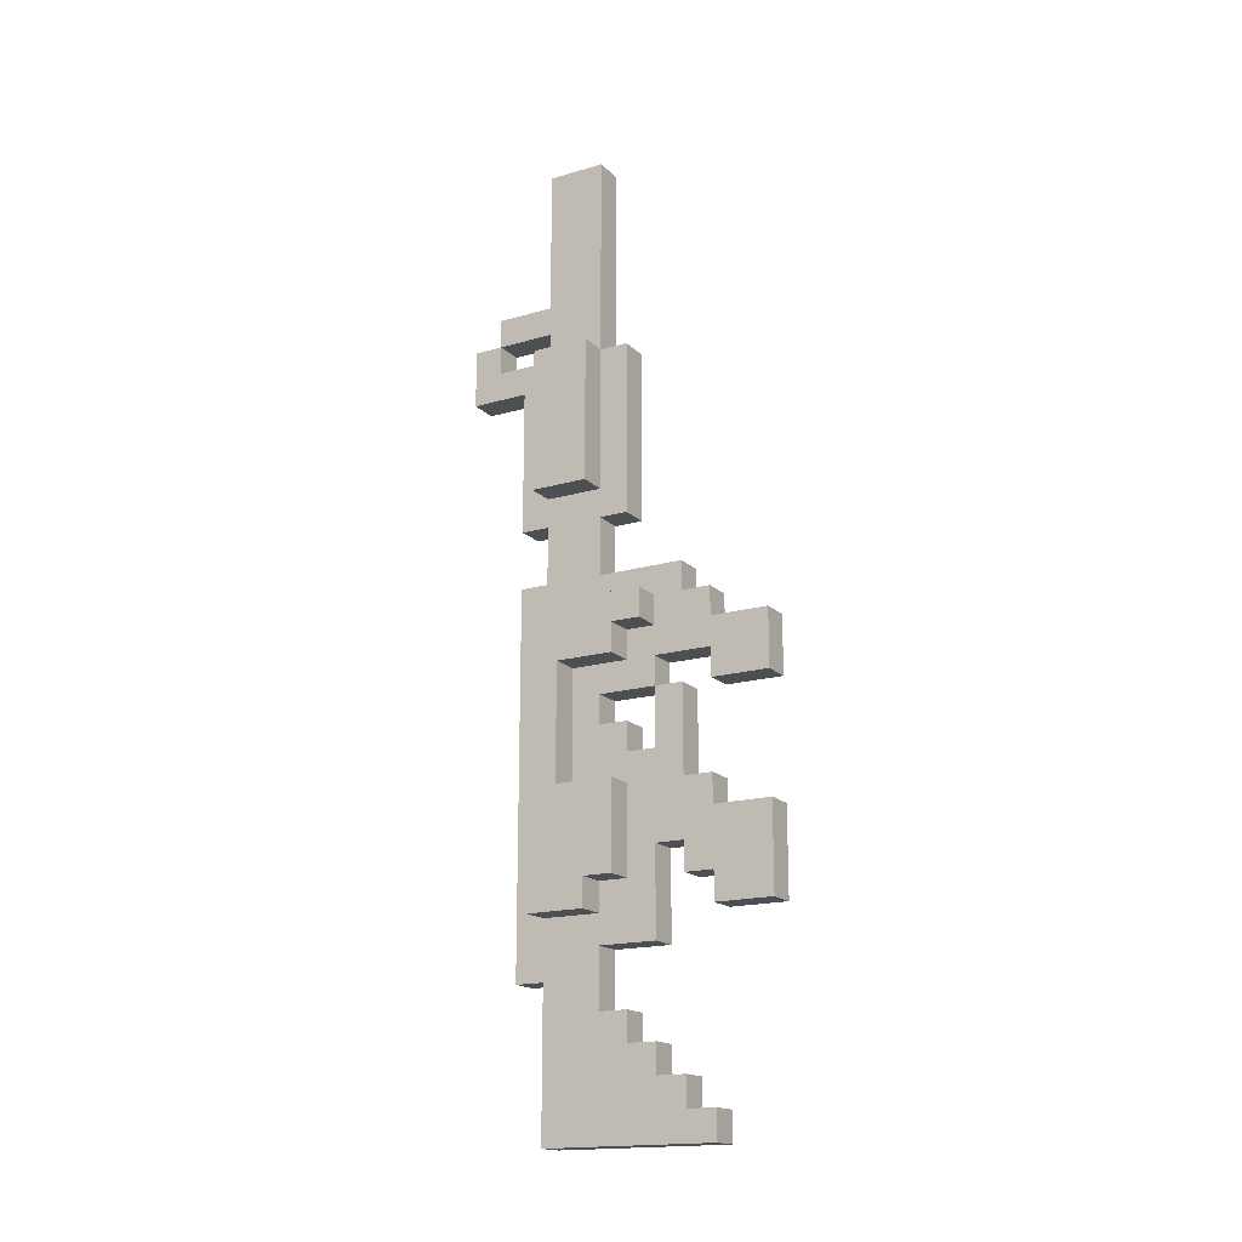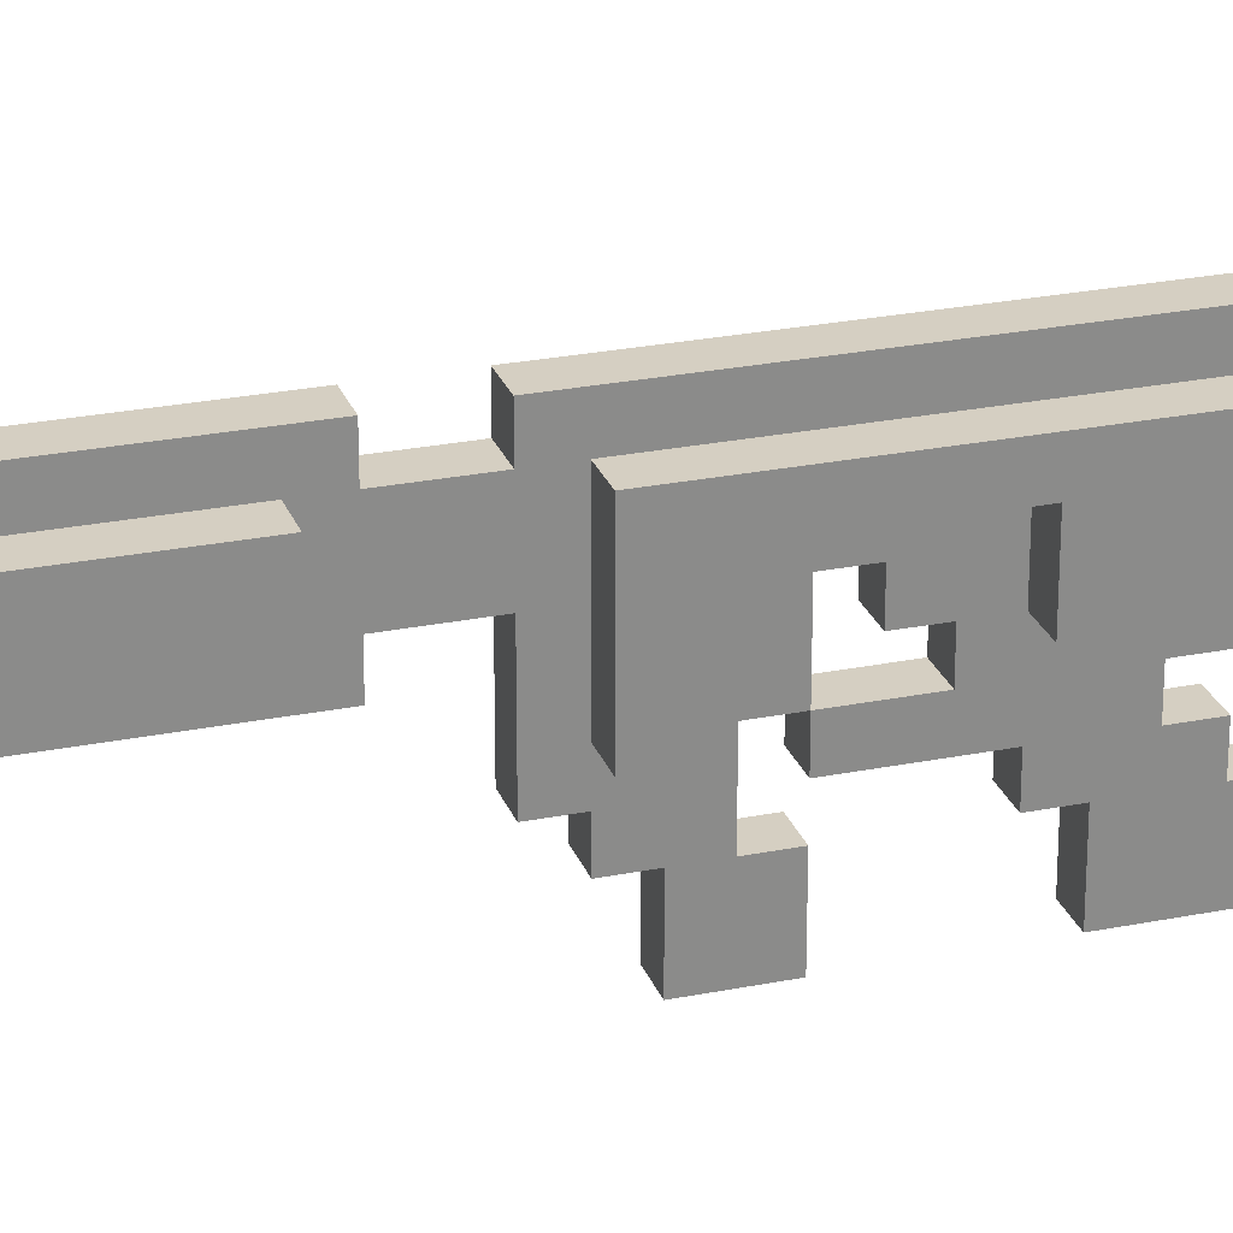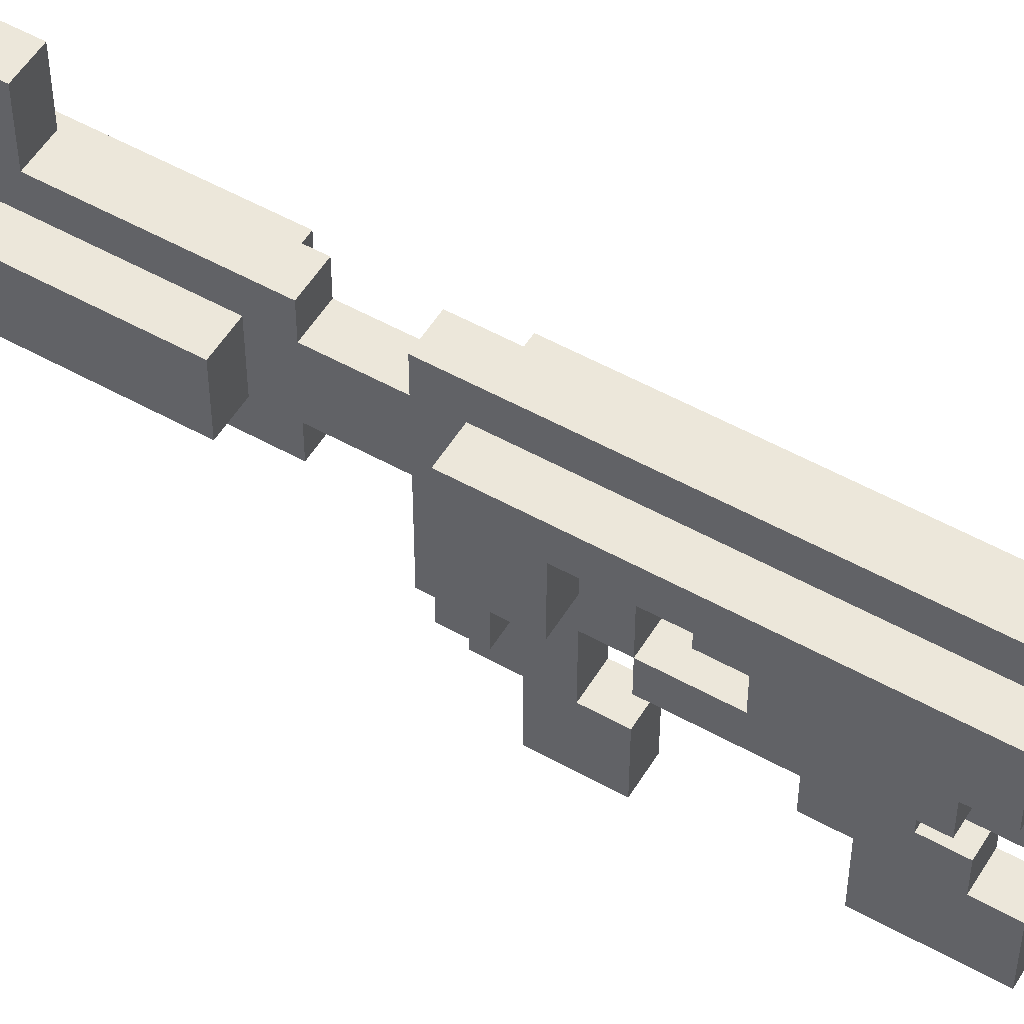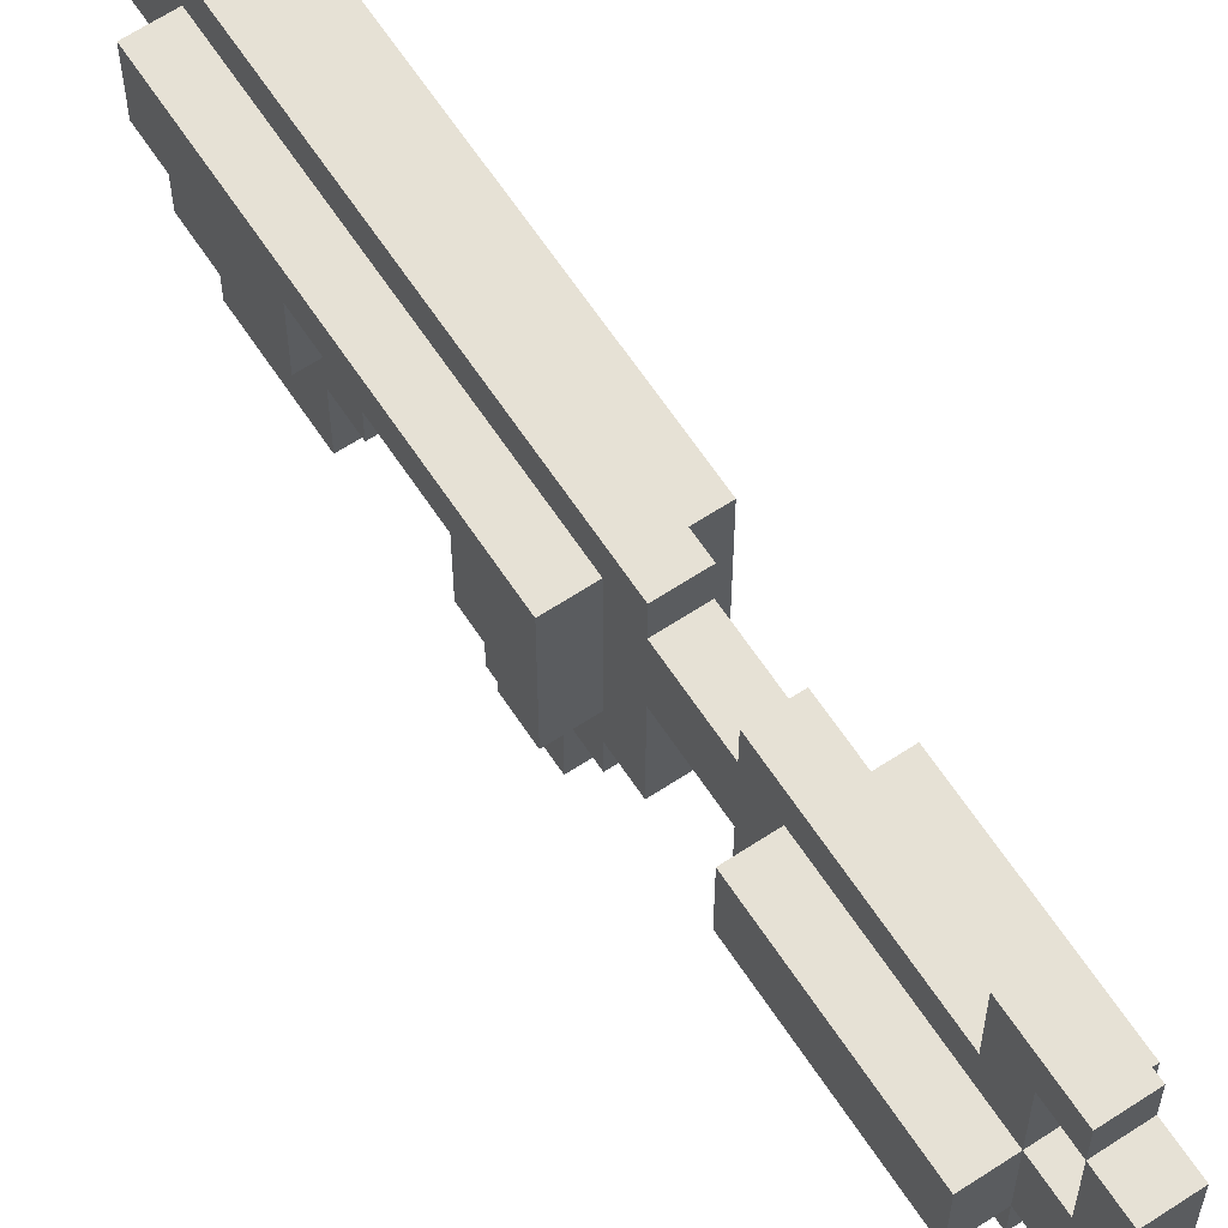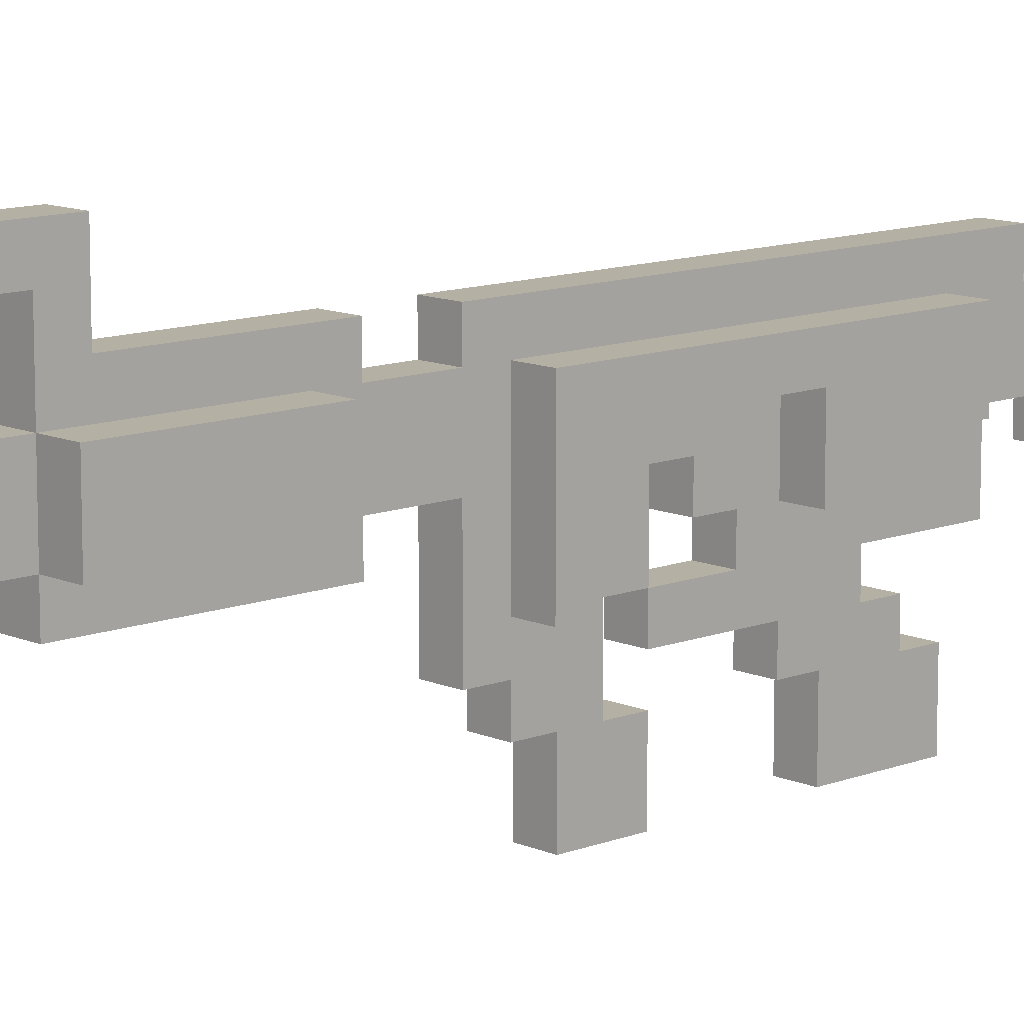
<metadata>
{"format":"obj","ext":"obj","renderer":"f3d","projection":"perspective","resolution":1024,"background":"white","views":[{"elev":-17.5,"azim":-60.2,"up":"+Z"},{"elev":25.9,"azim":72.3,"up":"+Y"},{"elev":53.5,"azim":120.8,"up":"+Y"},{"elev":64.6,"azim":-33.5,"up":"+Y"},{"elev":11.4,"azim":46.8,"up":"+Y"}]}
</metadata>
<code>
v -2 4 3
v -2 4 2
v -2 5 2
v -2 5 1
v -2 5 -3
v -2 5 -6
v -2 6 12
v -2 6 7
v -2 6 -6
v -2 6 -7
v -2 7 1
v -2 7 -3
v -2 8 12
v -2 8 7
v -2 8 3
v -2 8 -7
v -1 0 2
v -1 0 -0
v -1 0 -4
v -1 0 -7
v -1 2 3
v -1 2 2
v -1 2 1
v -1 2 -0
v -1 2 -3
v -1 2 -4
v -1 2 -6
v -1 2 -7
v -1 2 -13
v -1 2 -14
v -1 3 4
v -1 3 3
v -1 3 1
v -1 3 -0
v -1 3 -2
v -1 3 -3
v -1 3 -5
v -1 3 -6
v -1 3 -12
v -1 3 -13
v -1 4 3
v -1 4 2
v -1 4 1
v -1 4 -0
v -1 4 -2
v -1 4 -5
v -1 4 -8
v -1 4 -11
v -1 4 -12
v -1 5 12
v -1 5 6
v -1 5 2
v -1 5 1
v -1 5 -1
v -1 5 -2
v -1 5 -3
v -1 5 -6
v -1 5 -10
v -1 5 -11
v -1 6 19
v -1 6 12
v -1 6 7
v -1 6 6
v -1 6 4
v -1 6 -0
v -1 6 -1
v -1 6 -2
v -1 6 -6
v -1 6 -7
v -1 6 -8
v -1 6 -10
v -1 7 1
v -1 7 -3
v -1 8 19
v -1 8 14
v -1 8 13
v -1 8 12
v -1 8 7
v -1 8 6
v -1 8 4
v -1 8 3
v -1 8 -7
v -1 8 -9
v -1 8 -14
v -1 9 11
v -1 9 6
v -1 9 4
v -1 9 -9
v -1 10 14
v -1 10 13
v -1 10 12
v -1 11 13
v -1 11 11
v 0 0 2
v 0 0 -0
v 0 0 -4
v 0 0 -7
v 0 2 3
v 0 2 2
v 0 2 1
v 0 2 -0
v 0 2 -3
v 0 2 -4
v 0 2 -6
v 0 2 -7
v 0 2 -13
v 0 2 -14
v 0 3 4
v 0 3 3
v 0 3 1
v 0 3 -0
v 0 3 -2
v 0 3 -3
v 0 3 -5
v 0 3 -6
v 0 3 -12
v 0 3 -13
v 0 4 3
v 0 4 2
v 0 4 1
v 0 4 -0
v 0 4 -2
v 0 4 -5
v 0 4 -8
v 0 4 -11
v 0 4 -12
v 0 5 12
v 0 5 6
v 0 5 2
v 0 5 1
v 0 5 -1
v 0 5 -2
v 0 5 -3
v 0 5 -6
v 0 5 -10
v 0 5 -11
v 0 6 19
v 0 6 12
v 0 6 7
v 0 6 6
v 0 6 4
v 0 6 -0
v 0 6 -1
v 0 6 -2
v 0 6 -6
v 0 6 -7
v 0 6 -8
v 0 6 -10
v 0 7 1
v 0 7 -3
v 0 8 19
v 0 8 14
v 0 8 13
v 0 8 12
v 0 8 7
v 0 8 6
v 0 8 4
v 0 8 3
v 0 8 -7
v 0 8 -9
v 0 8 -14
v 0 9 11
v 0 9 6
v 0 9 4
v 0 9 -9
v 0 10 14
v 0 10 13
v 0 10 12
v 0 11 13
v 0 11 11
v 1 4 3
v 1 4 2
v 1 5 2
v 1 5 1
v 1 5 -3
v 1 5 -6
v 1 6 12
v 1 6 7
v 1 6 -6
v 1 6 -7
v 1 7 1
v 1 7 -3
v 1 8 12
v 1 8 7
v 1 8 3
v 1 8 -7
v -1 6 19
v -1 8 19
v 0 6 19
v 0 8 19
v -1 8 14
v -1 10 14
v 0 8 14
v 0 10 14
v -1 10 13
v -1 11 13
v 0 10 13
v 0 11 13
v -2 6 12
v -2 8 12
v -1 5 12
v -1 6 12
v -1 8 12
v -1 10 12
v 0 5 12
v 0 6 12
v 0 8 12
v 0 10 12
v 1 6 12
v 1 8 12
v -1 3 4
v -1 6 4
v -1 8 4
v -1 9 4
v 0 3 4
v 0 6 4
v 0 8 4
v 0 9 4
v -2 4 3
v -2 8 3
v -1 2 3
v -1 3 3
v -1 4 3
v -1 8 3
v 0 2 3
v 0 3 3
v 0 4 3
v 0 8 3
v 1 4 3
v 1 8 3
v -1 0 2
v -1 2 2
v 0 0 2
v 0 2 2
v -1 3 -0
v -1 4 -0
v 0 3 -0
v 0 4 -0
v -1 5 -1
v -1 6 -1
v 0 5 -1
v 0 6 -1
v -1 4 -2
v -1 5 -2
v 0 4 -2
v 0 5 -2
v -2 5 -3
v -2 7 -3
v -1 2 -3
v -1 3 -3
v -1 5 -3
v -1 7 -3
v 0 2 -3
v 0 3 -3
v 0 5 -3
v 0 7 -3
v 1 5 -3
v 1 7 -3
v -1 0 -4
v -1 2 -4
v 0 0 -4
v 0 2 -4
v -1 5 -10
v -1 6 -10
v 0 5 -10
v 0 6 -10
v -1 4 -11
v -1 5 -11
v 0 4 -11
v 0 5 -11
v -1 3 -12
v -1 4 -12
v 0 3 -12
v 0 4 -12
v -1 2 -13
v -1 3 -13
v 0 2 -13
v 0 3 -13
v -1 8 13
v -1 10 13
v 0 8 13
v 0 10 13
v -1 9 11
v -1 11 11
v 0 9 11
v 0 11 11
v -2 6 7
v -2 8 7
v -1 6 7
v -1 8 7
v 0 6 7
v 0 8 7
v 1 6 7
v 1 8 7
v -1 5 6
v -1 6 6
v -1 8 6
v -1 9 6
v 0 5 6
v 0 6 6
v 0 8 6
v 0 9 6
v -2 4 2
v -2 5 2
v -1 4 2
v -1 5 2
v 0 4 2
v 0 5 2
v 1 4 2
v 1 5 2
v -2 5 1
v -2 7 1
v -1 2 1
v -1 3 1
v -1 4 1
v -1 5 1
v -1 7 1
v 0 2 1
v 0 3 1
v 0 4 1
v 0 5 1
v 0 7 1
v 1 5 1
v 1 7 1
v -1 0 -0
v -1 2 -0
v -1 4 -0
v -1 6 -0
v 0 0 -0
v 0 2 -0
v 0 4 -0
v 0 6 -0
v -1 3 -5
v -1 4 -5
v 0 3 -5
v 0 4 -5
v -2 5 -6
v -2 6 -6
v -1 2 -6
v -1 3 -6
v -1 5 -6
v -1 6 -6
v 0 2 -6
v 0 3 -6
v 0 5 -6
v 0 6 -6
v 1 5 -6
v 1 6 -6
v -2 6 -7
v -2 8 -7
v -1 0 -7
v -1 2 -7
v -1 6 -7
v -1 8 -7
v 0 0 -7
v 0 2 -7
v 0 6 -7
v 0 8 -7
v 1 6 -7
v 1 8 -7
v -1 4 -8
v -1 6 -8
v 0 4 -8
v 0 6 -8
v -1 8 -9
v -1 9 -9
v 0 8 -9
v 0 9 -9
v -1 2 -14
v -1 8 -14
v 0 2 -14
v 0 8 -14
v -1 0 2
v 0 0 2
v -1 0 -0
v 0 0 -0
v -1 0 -4
v 0 0 -4
v -1 0 -7
v 0 0 -7
v -1 2 3
v 0 2 3
v -1 2 2
v 0 2 2
v -1 2 -3
v 0 2 -3
v -1 2 -4
v 0 2 -4
v -1 2 -13
v 0 2 -13
v -1 2 -14
v 0 2 -14
v -1 3 4
v 0 3 4
v -1 3 3
v 0 3 3
v -1 3 -0
v 0 3 -0
v -1 3 -2
v 0 3 -2
v -1 3 -3
v 0 3 -3
v -1 3 -12
v 0 3 -12
v -1 3 -13
v 0 3 -13
v -2 4 3
v -1 4 3
v 0 4 3
v 1 4 3
v -2 4 2
v -1 4 2
v 0 4 2
v 1 4 2
v -1 4 1
v 0 4 1
v -1 4 -0
v 0 4 -0
v -1 4 -5
v 0 4 -5
v -1 4 -8
v 0 4 -8
v -1 4 -11
v 0 4 -11
v -1 4 -12
v 0 4 -12
v -1 5 12
v 0 5 12
v -1 5 6
v 0 5 6
v -2 5 2
v -1 5 2
v 0 5 2
v 1 5 2
v -2 5 1
v -1 5 1
v 0 5 1
v 1 5 1
v -1 5 -1
v 0 5 -1
v -1 5 -2
v 0 5 -2
v -2 5 -3
v -1 5 -3
v 0 5 -3
v 1 5 -3
v -2 5 -6
v -1 5 -6
v 0 5 -6
v 1 5 -6
v -1 5 -10
v 0 5 -10
v -1 5 -11
v 0 5 -11
v -1 6 19
v 0 6 19
v -2 6 12
v -1 6 12
v 0 6 12
v 1 6 12
v -2 6 7
v -1 6 7
v 0 6 7
v 1 6 7
v -1 6 6
v 0 6 6
v -1 6 4
v 0 6 4
v -1 6 -0
v 0 6 -0
v -1 6 -1
v 0 6 -1
v -2 6 -6
v -1 6 -6
v 0 6 -6
v 1 6 -6
v -2 6 -7
v -1 6 -7
v 0 6 -7
v 1 6 -7
v -1 6 -8
v 0 6 -8
v -1 6 -10
v 0 6 -10
v -2 7 1
v -1 7 1
v 0 7 1
v 1 7 1
v -2 7 -3
v -1 7 -3
v 0 7 -3
v 1 7 -3
v -1 10 13
v 0 10 13
v -1 10 12
v 0 10 12
v -1 2 1
v 0 2 1
v -1 2 -0
v 0 2 -0
v -1 2 -6
v 0 2 -6
v -1 2 -7
v 0 2 -7
v -1 3 -5
v 0 3 -5
v -1 3 -6
v 0 3 -6
v -1 4 -0
v 0 4 -0
v -1 4 -2
v 0 4 -2
v -1 8 19
v 0 8 19
v -1 8 14
v 0 8 14
v -1 8 13
v 0 8 13
v -2 8 12
v -1 8 12
v 0 8 12
v 1 8 12
v -2 8 7
v -1 8 7
v 0 8 7
v 1 8 7
v -1 8 6
v 0 8 6
v -1 8 4
v 0 8 4
v -2 8 3
v -1 8 3
v 0 8 3
v 1 8 3
v -2 8 -7
v -1 8 -7
v 0 8 -7
v 1 8 -7
v -1 8 -9
v 0 8 -9
v -1 8 -14
v 0 8 -14
v -1 9 11
v 0 9 11
v -1 9 6
v 0 9 6
v -1 9 4
v 0 9 4
v -1 9 -9
v 0 9 -9
v -1 10 14
v 0 10 14
v -1 10 13
v 0 10 13
v -1 11 13
v 0 11 13
v -1 11 11
v 0 11 11
f 3 2 1
f 9 6 5
f 11 4 3
f 12 10 9
f 12 9 5
f 13 8 7
f 14 8 13
f 15 3 1
f 15 11 3
f 15 12 11
f 16 10 12
f 16 12 15
f 22 18 17
f 23 18 22
f 24 18 23
f 26 20 19
f 27 20 26
f 28 20 27
f 32 22 21
f 32 23 22
f 33 23 32
f 36 27 26
f 36 26 25
f 37 27 36
f 38 27 37
f 40 30 29
f 41 33 32
f 41 32 31
f 42 33 41
f 43 33 42
f 44 35 34
f 45 36 35
f 45 37 36
f 45 35 44
f 46 37 45
f 49 40 39
f 52 43 42
f 52 44 43
f 53 44 52
f 55 47 46
f 55 46 45
f 56 47 55
f 57 47 56
f 59 49 48
f 61 51 50
f 62 51 61
f 63 51 62
f 64 41 31
f 65 44 53
f 66 55 54
f 67 56 55
f 67 55 66
f 68 47 57
f 69 47 68
f 70 47 69
f 71 59 58
f 72 65 53
f 72 66 65
f 72 67 66
f 73 56 67
f 73 67 72
f 74 61 60
f 75 61 74
f 76 61 75
f 77 61 76
f 78 64 63
f 78 63 62
f 79 64 78
f 80 41 64
f 80 64 79
f 81 41 80
f 82 70 69
f 82 71 70
f 83 71 82
f 84 30 40
f 84 71 83
f 84 40 49
f 84 59 71
f 84 49 59
f 85 78 77
f 85 79 78
f 86 79 85
f 87 83 82
f 87 82 81
f 87 81 80
f 88 83 87
f 89 76 75
f 90 76 89
f 91 85 77
f 92 91 90
f 93 85 91
f 93 91 92
f 94 95 99
f 99 95 100
f 100 95 101
f 96 97 103
f 103 97 104
f 104 97 105
f 98 99 109
f 99 100 109
f 109 100 110
f 103 104 113
f 102 103 113
f 113 104 114
f 114 104 115
f 106 107 117
f 109 110 118
f 108 109 118
f 118 110 119
f 119 110 120
f 111 112 121
f 112 113 122
f 113 114 122
f 121 112 122
f 122 114 123
f 116 117 126
f 119 120 129
f 120 121 129
f 129 121 130
f 123 124 132
f 122 123 132
f 132 124 133
f 133 124 134
f 125 126 136
f 127 128 138
f 138 128 139
f 139 128 140
f 108 118 141
f 130 121 142
f 131 132 143
f 132 133 144
f 143 132 144
f 134 124 145
f 145 124 146
f 146 124 147
f 135 136 148
f 130 142 149
f 142 143 149
f 143 144 149
f 144 133 150
f 149 144 150
f 137 138 151
f 151 138 152
f 152 138 153
f 153 138 154
f 140 141 155
f 139 140 155
f 155 141 156
f 141 118 157
f 156 141 157
f 157 118 158
f 146 147 159
f 147 148 159
f 159 148 160
f 117 107 161
f 160 148 161
f 126 117 161
f 148 136 161
f 136 126 161
f 154 155 162
f 155 156 162
f 162 156 163
f 159 160 164
f 158 159 164
f 157 158 164
f 164 160 165
f 152 153 166
f 166 153 167
f 154 162 168
f 167 168 169
f 168 162 170
f 169 168 170
f 171 172 173
f 175 176 179
f 173 174 181
f 179 180 182
f 175 179 182
f 177 178 183
f 183 178 184
f 171 173 185
f 173 181 185
f 181 182 185
f 182 180 186
f 185 182 186
f 189 188 187
f 190 188 189
f 193 192 191
f 194 192 193
f 197 196 195
f 198 196 197
f 202 200 199
f 203 200 202
f 205 202 201
f 206 202 205
f 207 204 203
f 208 204 207
f 209 207 206
f 210 207 209
f 215 212 211
f 216 212 215
f 217 214 213
f 218 214 217
f 223 220 219
f 224 220 223
f 225 222 221
f 226 222 225
f 229 228 227
f 230 228 229
f 233 232 231
f 234 232 233
f 237 236 235
f 238 236 237
f 241 240 239
f 242 240 241
f 245 244 243
f 246 244 245
f 251 248 247
f 252 248 251
f 253 250 249
f 254 250 253
f 257 256 255
f 258 256 257
f 261 260 259
f 262 260 261
f 265 264 263
f 266 264 265
f 269 268 267
f 270 268 269
f 273 272 271
f 274 272 273
f 277 276 275
f 278 276 277
f 279 280 281
f 281 280 282
f 283 284 285
f 285 284 286
f 287 288 289
f 289 288 290
f 291 292 293
f 293 292 294
f 295 296 299
f 299 296 300
f 297 298 301
f 301 298 302
f 303 304 305
f 305 304 306
f 307 308 309
f 309 308 310
f 311 312 316
f 316 312 317
f 313 314 318
f 314 315 319
f 318 314 319
f 319 315 320
f 321 322 323
f 323 322 324
f 325 326 329
f 329 326 330
f 327 328 331
f 331 328 332
f 333 334 335
f 335 334 336
f 337 338 341
f 341 338 342
f 339 340 343
f 343 340 344
f 345 346 347
f 347 346 348
f 349 350 353
f 353 350 354
f 351 352 355
f 355 352 356
f 357 358 359
f 359 358 360
f 361 362 363
f 363 362 364
f 365 366 367
f 367 366 368
f 369 370 371
f 371 370 372
f 375 374 373
f 376 374 375
f 379 378 377
f 380 378 379
f 383 382 381
f 384 382 383
f 387 386 385
f 388 386 387
f 391 390 389
f 392 390 391
f 395 394 393
f 396 394 395
f 399 398 397
f 400 398 399
f 401 400 399
f 402 400 401
f 405 404 403
f 406 404 405
f 411 408 407
f 412 408 411
f 413 410 409
f 414 410 413
f 417 416 415
f 418 416 417
f 421 420 419
f 422 420 421
f 425 424 423
f 426 424 425
f 429 428 427
f 430 428 429
f 435 432 431
f 436 432 435
f 437 434 433
f 438 434 437
f 441 440 439
f 442 440 441
f 447 444 443
f 448 444 447
f 449 446 445
f 450 446 449
f 453 452 451
f 454 452 453
f 458 456 455
f 459 456 458
f 461 458 457
f 462 458 461
f 463 460 459
f 464 460 463
f 467 466 465
f 468 466 467
f 471 470 469
f 472 470 471
f 477 474 473
f 478 474 477
f 479 476 475
f 480 476 479
f 483 482 481
f 484 482 483
f 489 486 485
f 490 486 489
f 491 488 487
f 492 488 491
f 495 494 493
f 496 494 495
f 497 498 499
f 499 498 500
f 501 502 503
f 503 502 504
f 505 506 507
f 507 506 508
f 509 510 511
f 511 510 512
f 513 514 515
f 515 514 516
f 517 518 520
f 520 518 521
f 519 520 523
f 523 520 524
f 521 522 525
f 525 522 526
f 527 528 529
f 529 528 530
f 531 532 535
f 535 532 536
f 533 534 537
f 537 534 538
f 539 540 541
f 541 540 542
f 543 544 545
f 545 544 546
f 547 548 549
f 549 548 550
f 551 552 553
f 553 552 554
f 555 556 557
f 557 556 558

</code>
